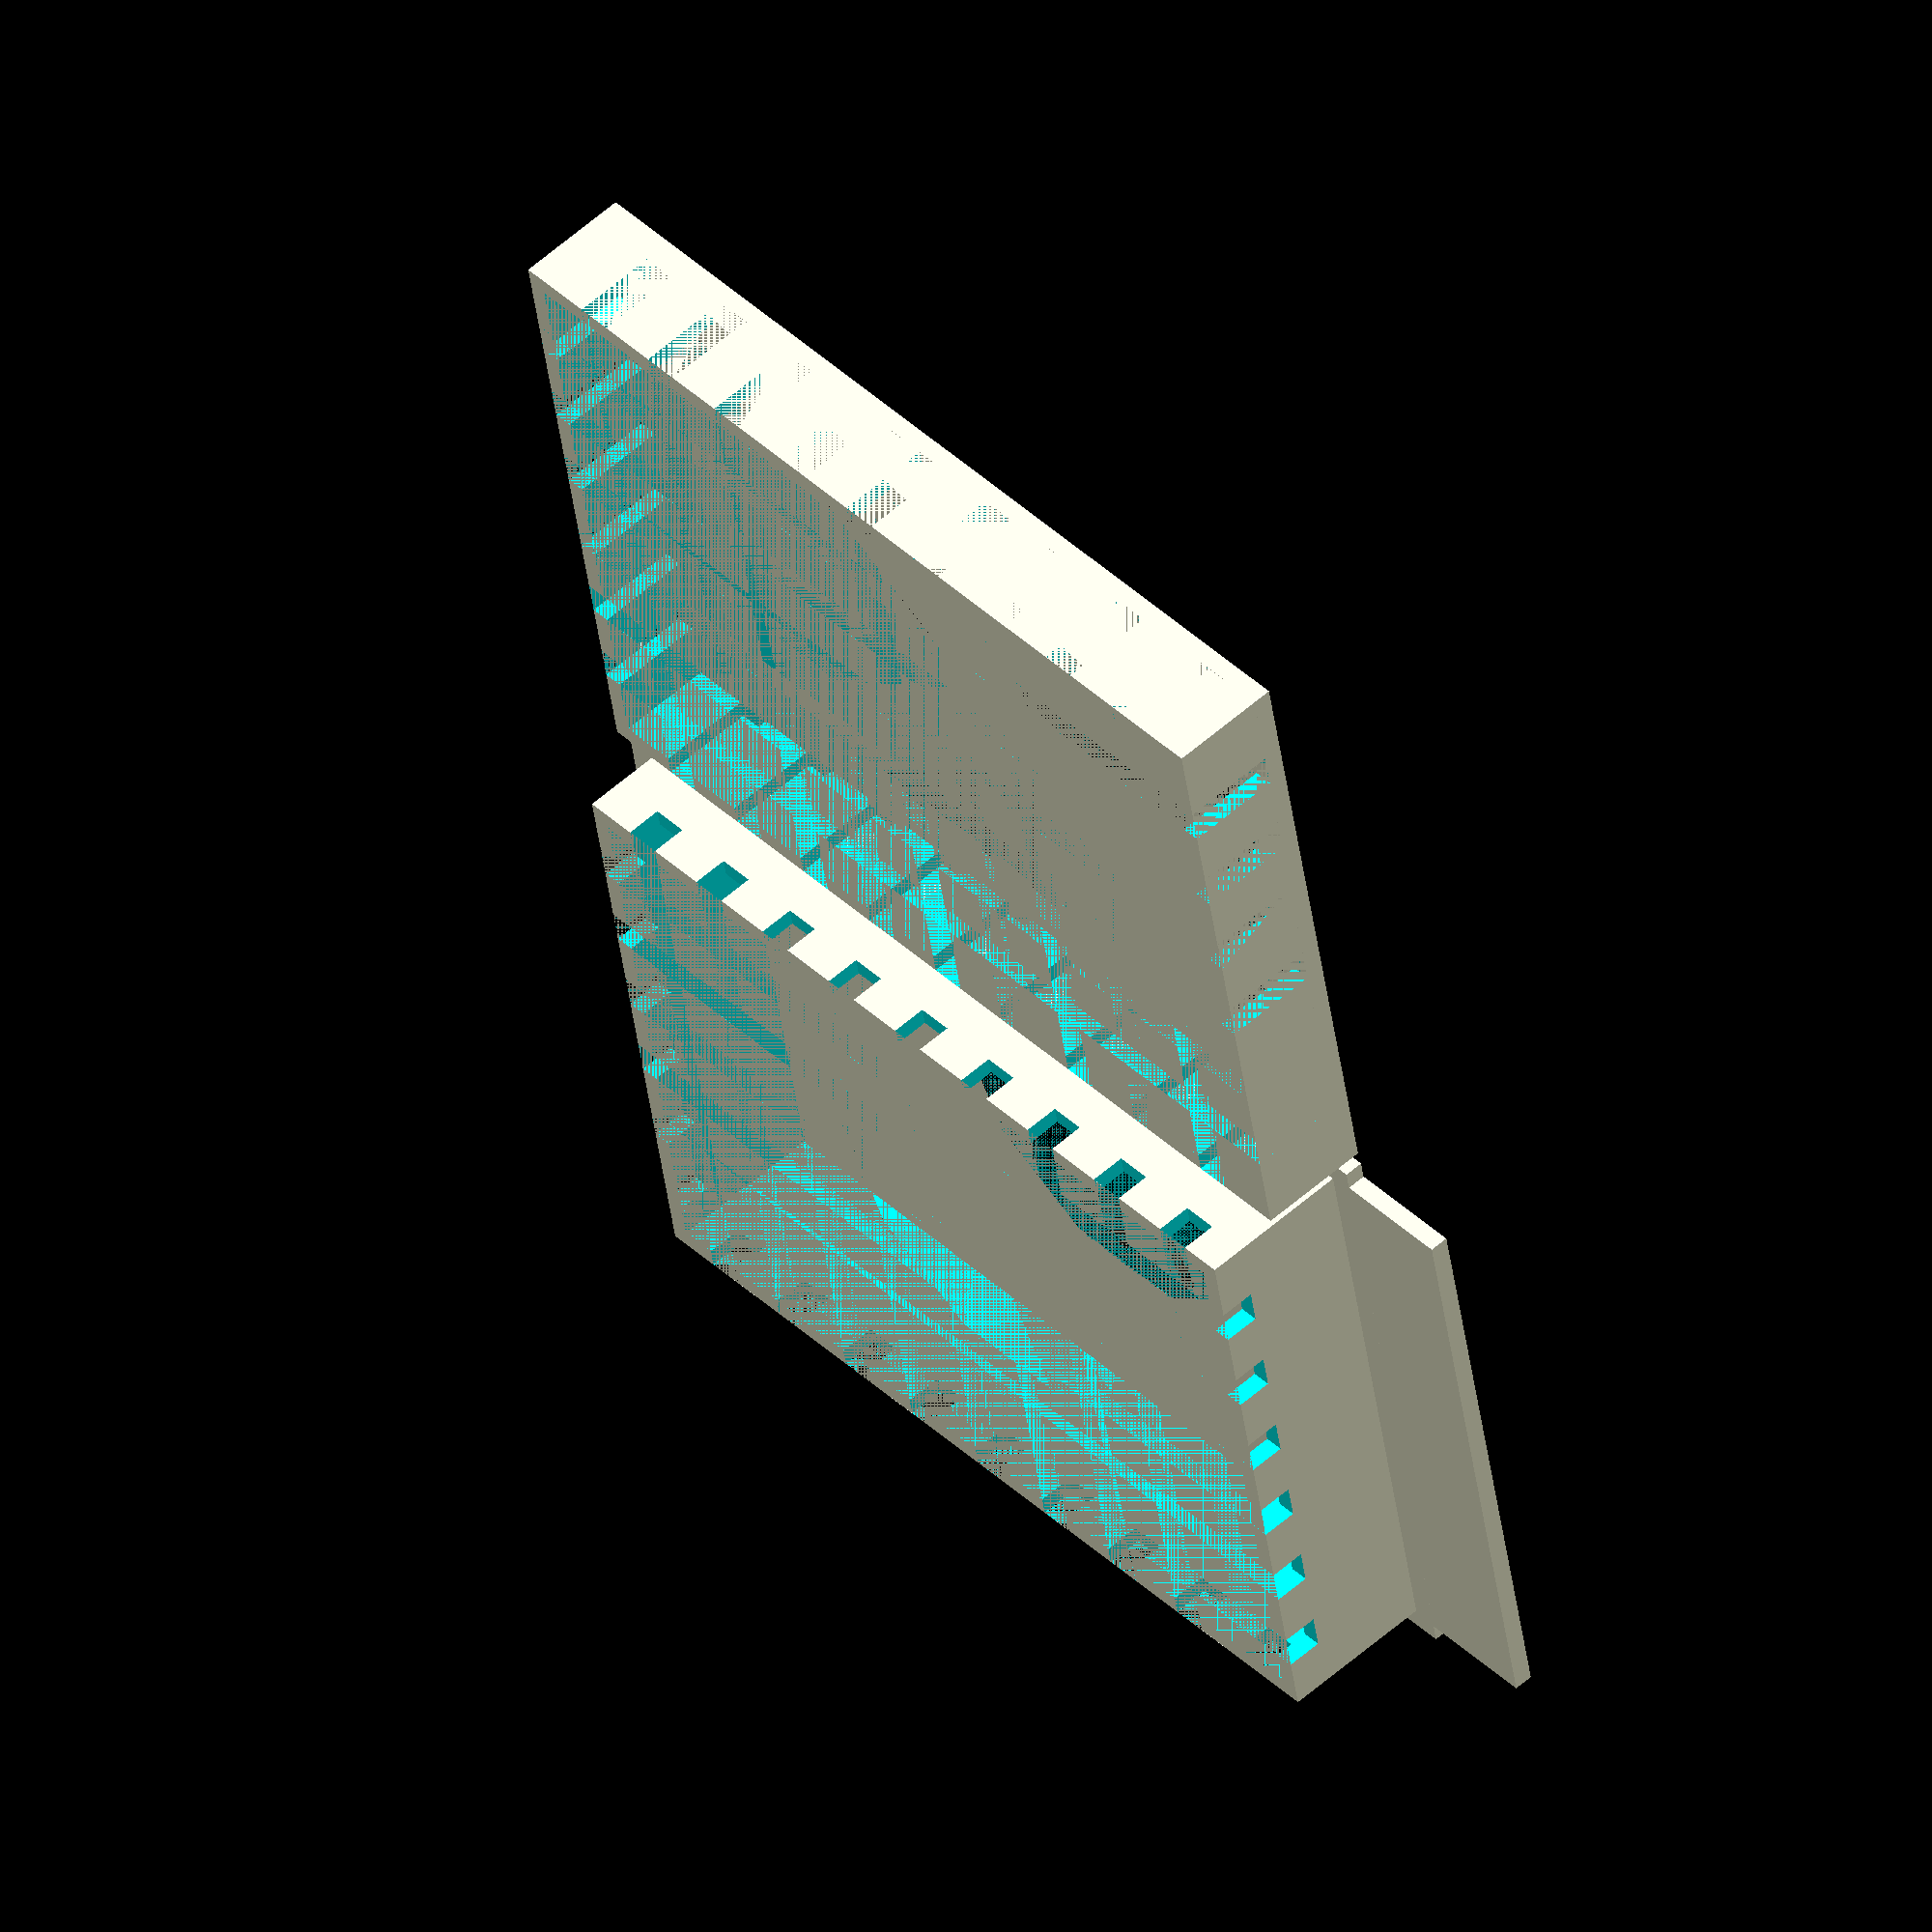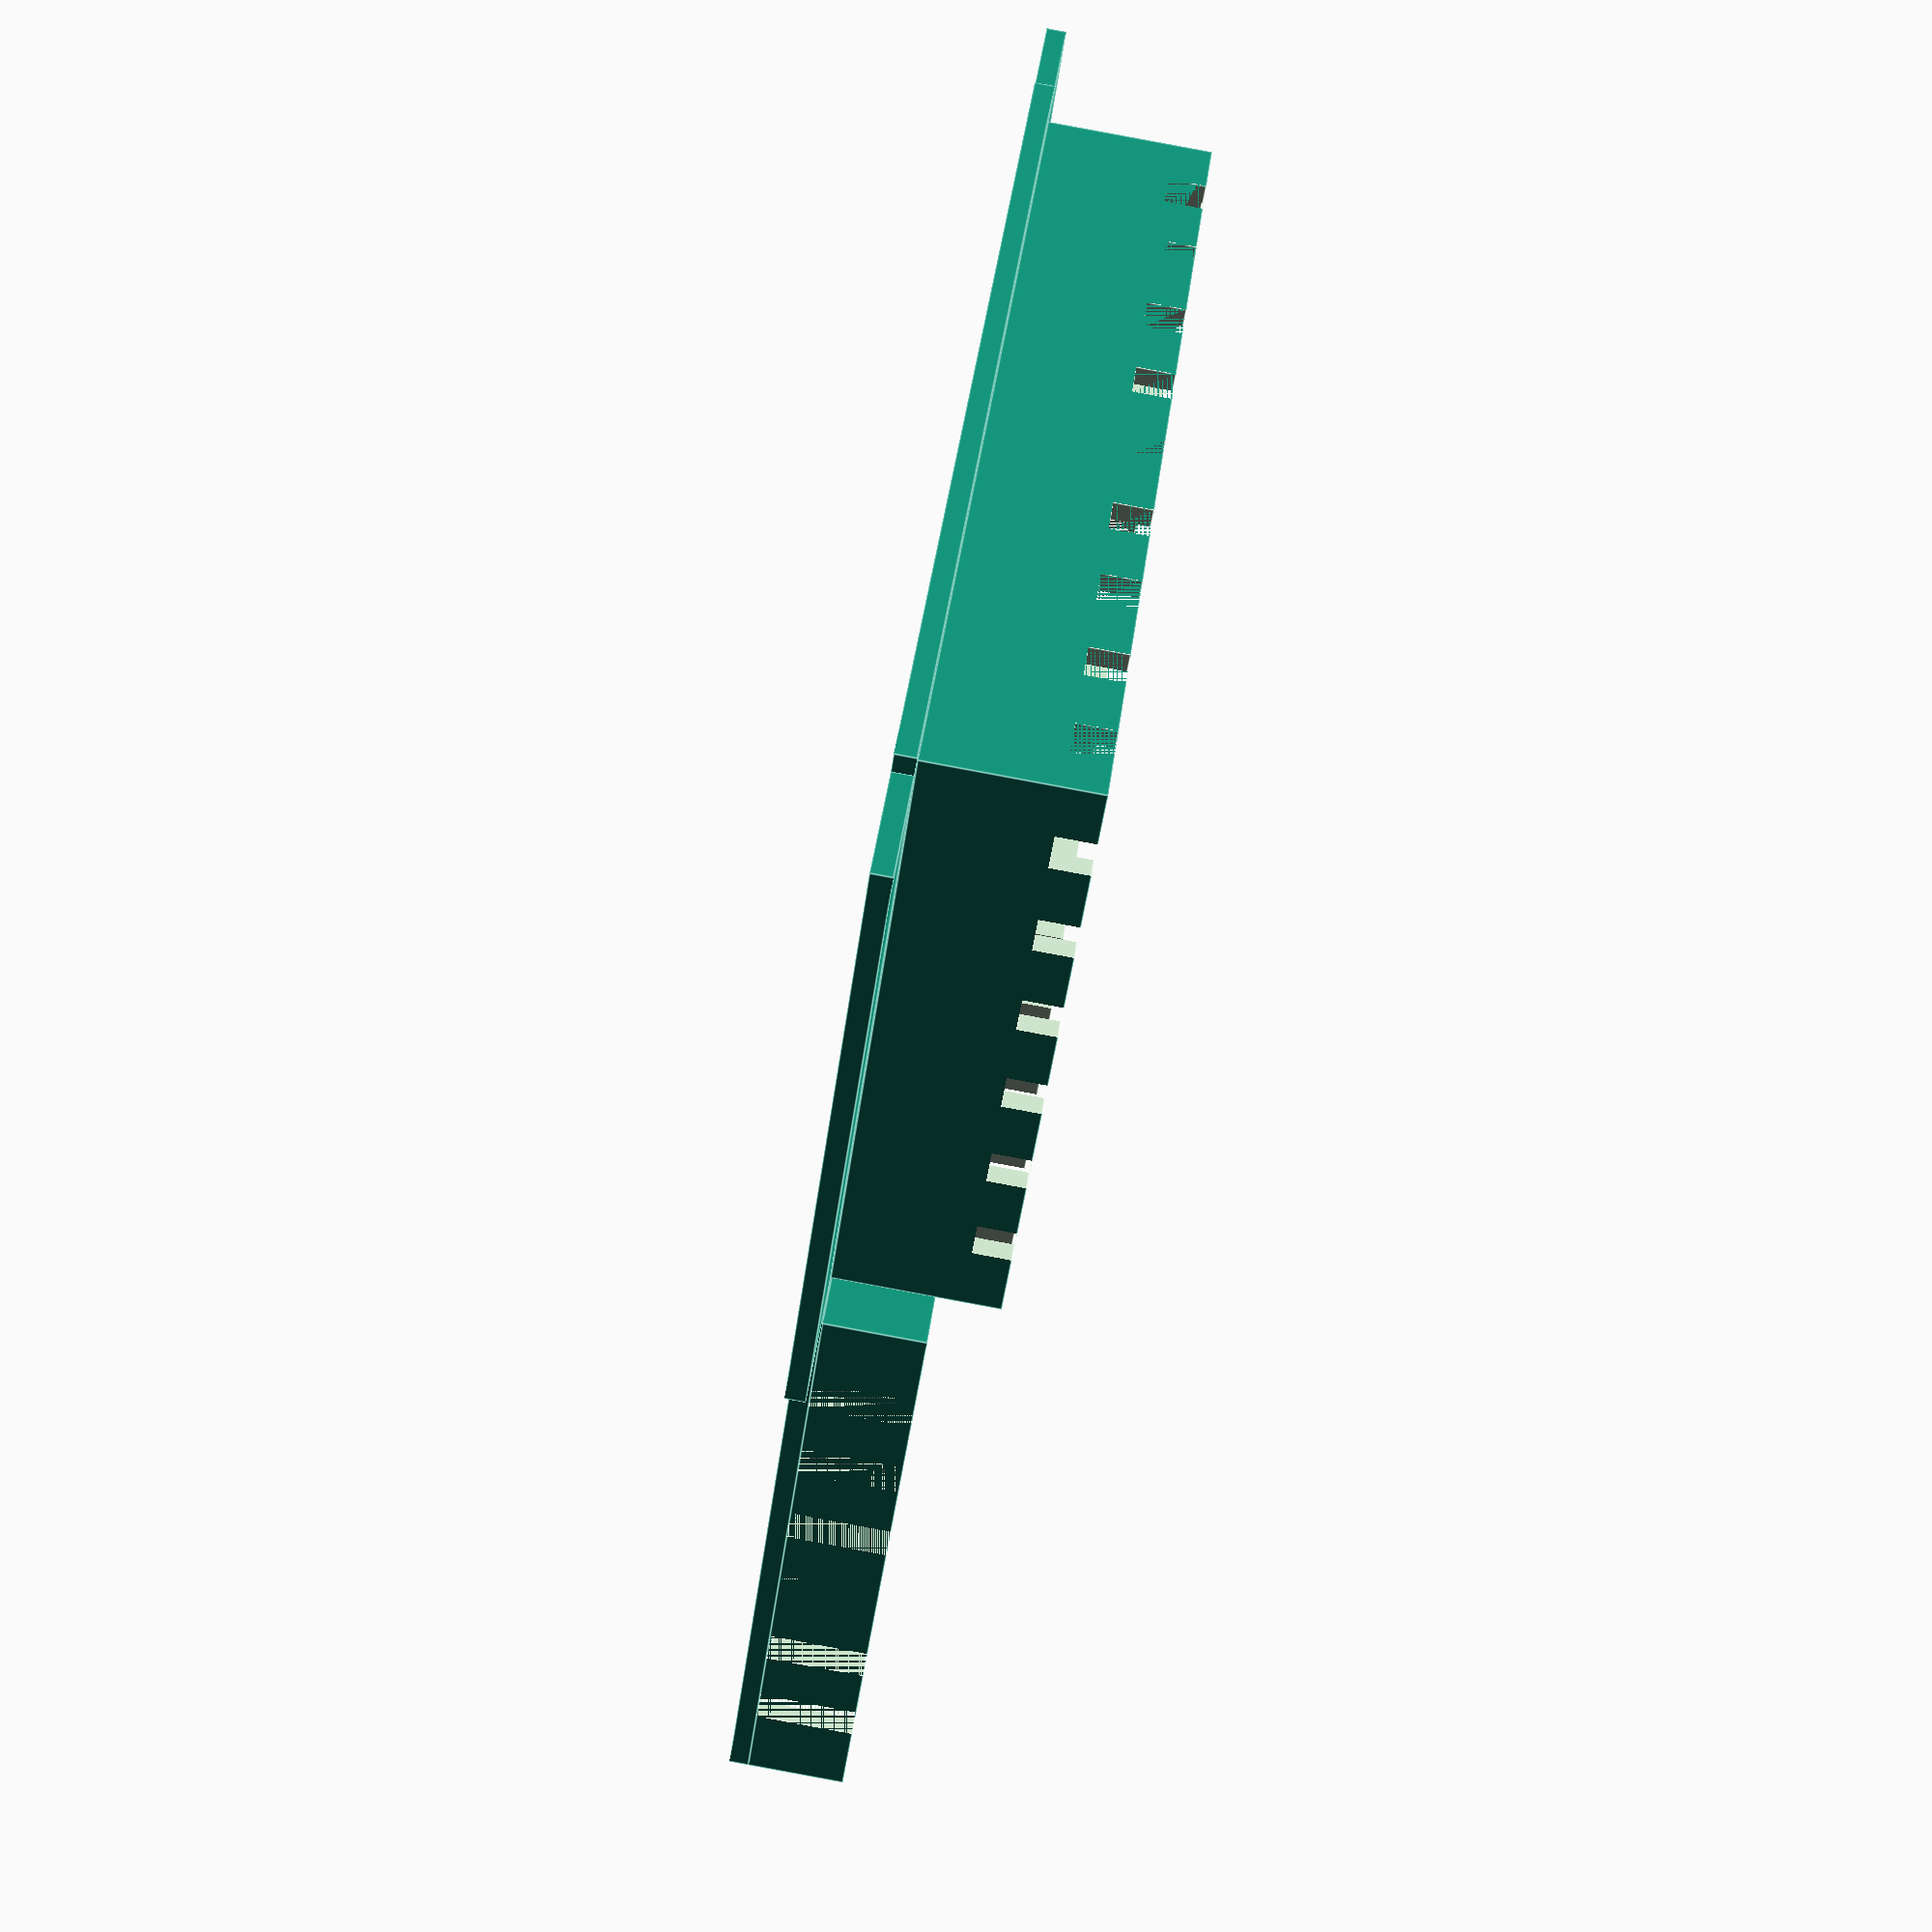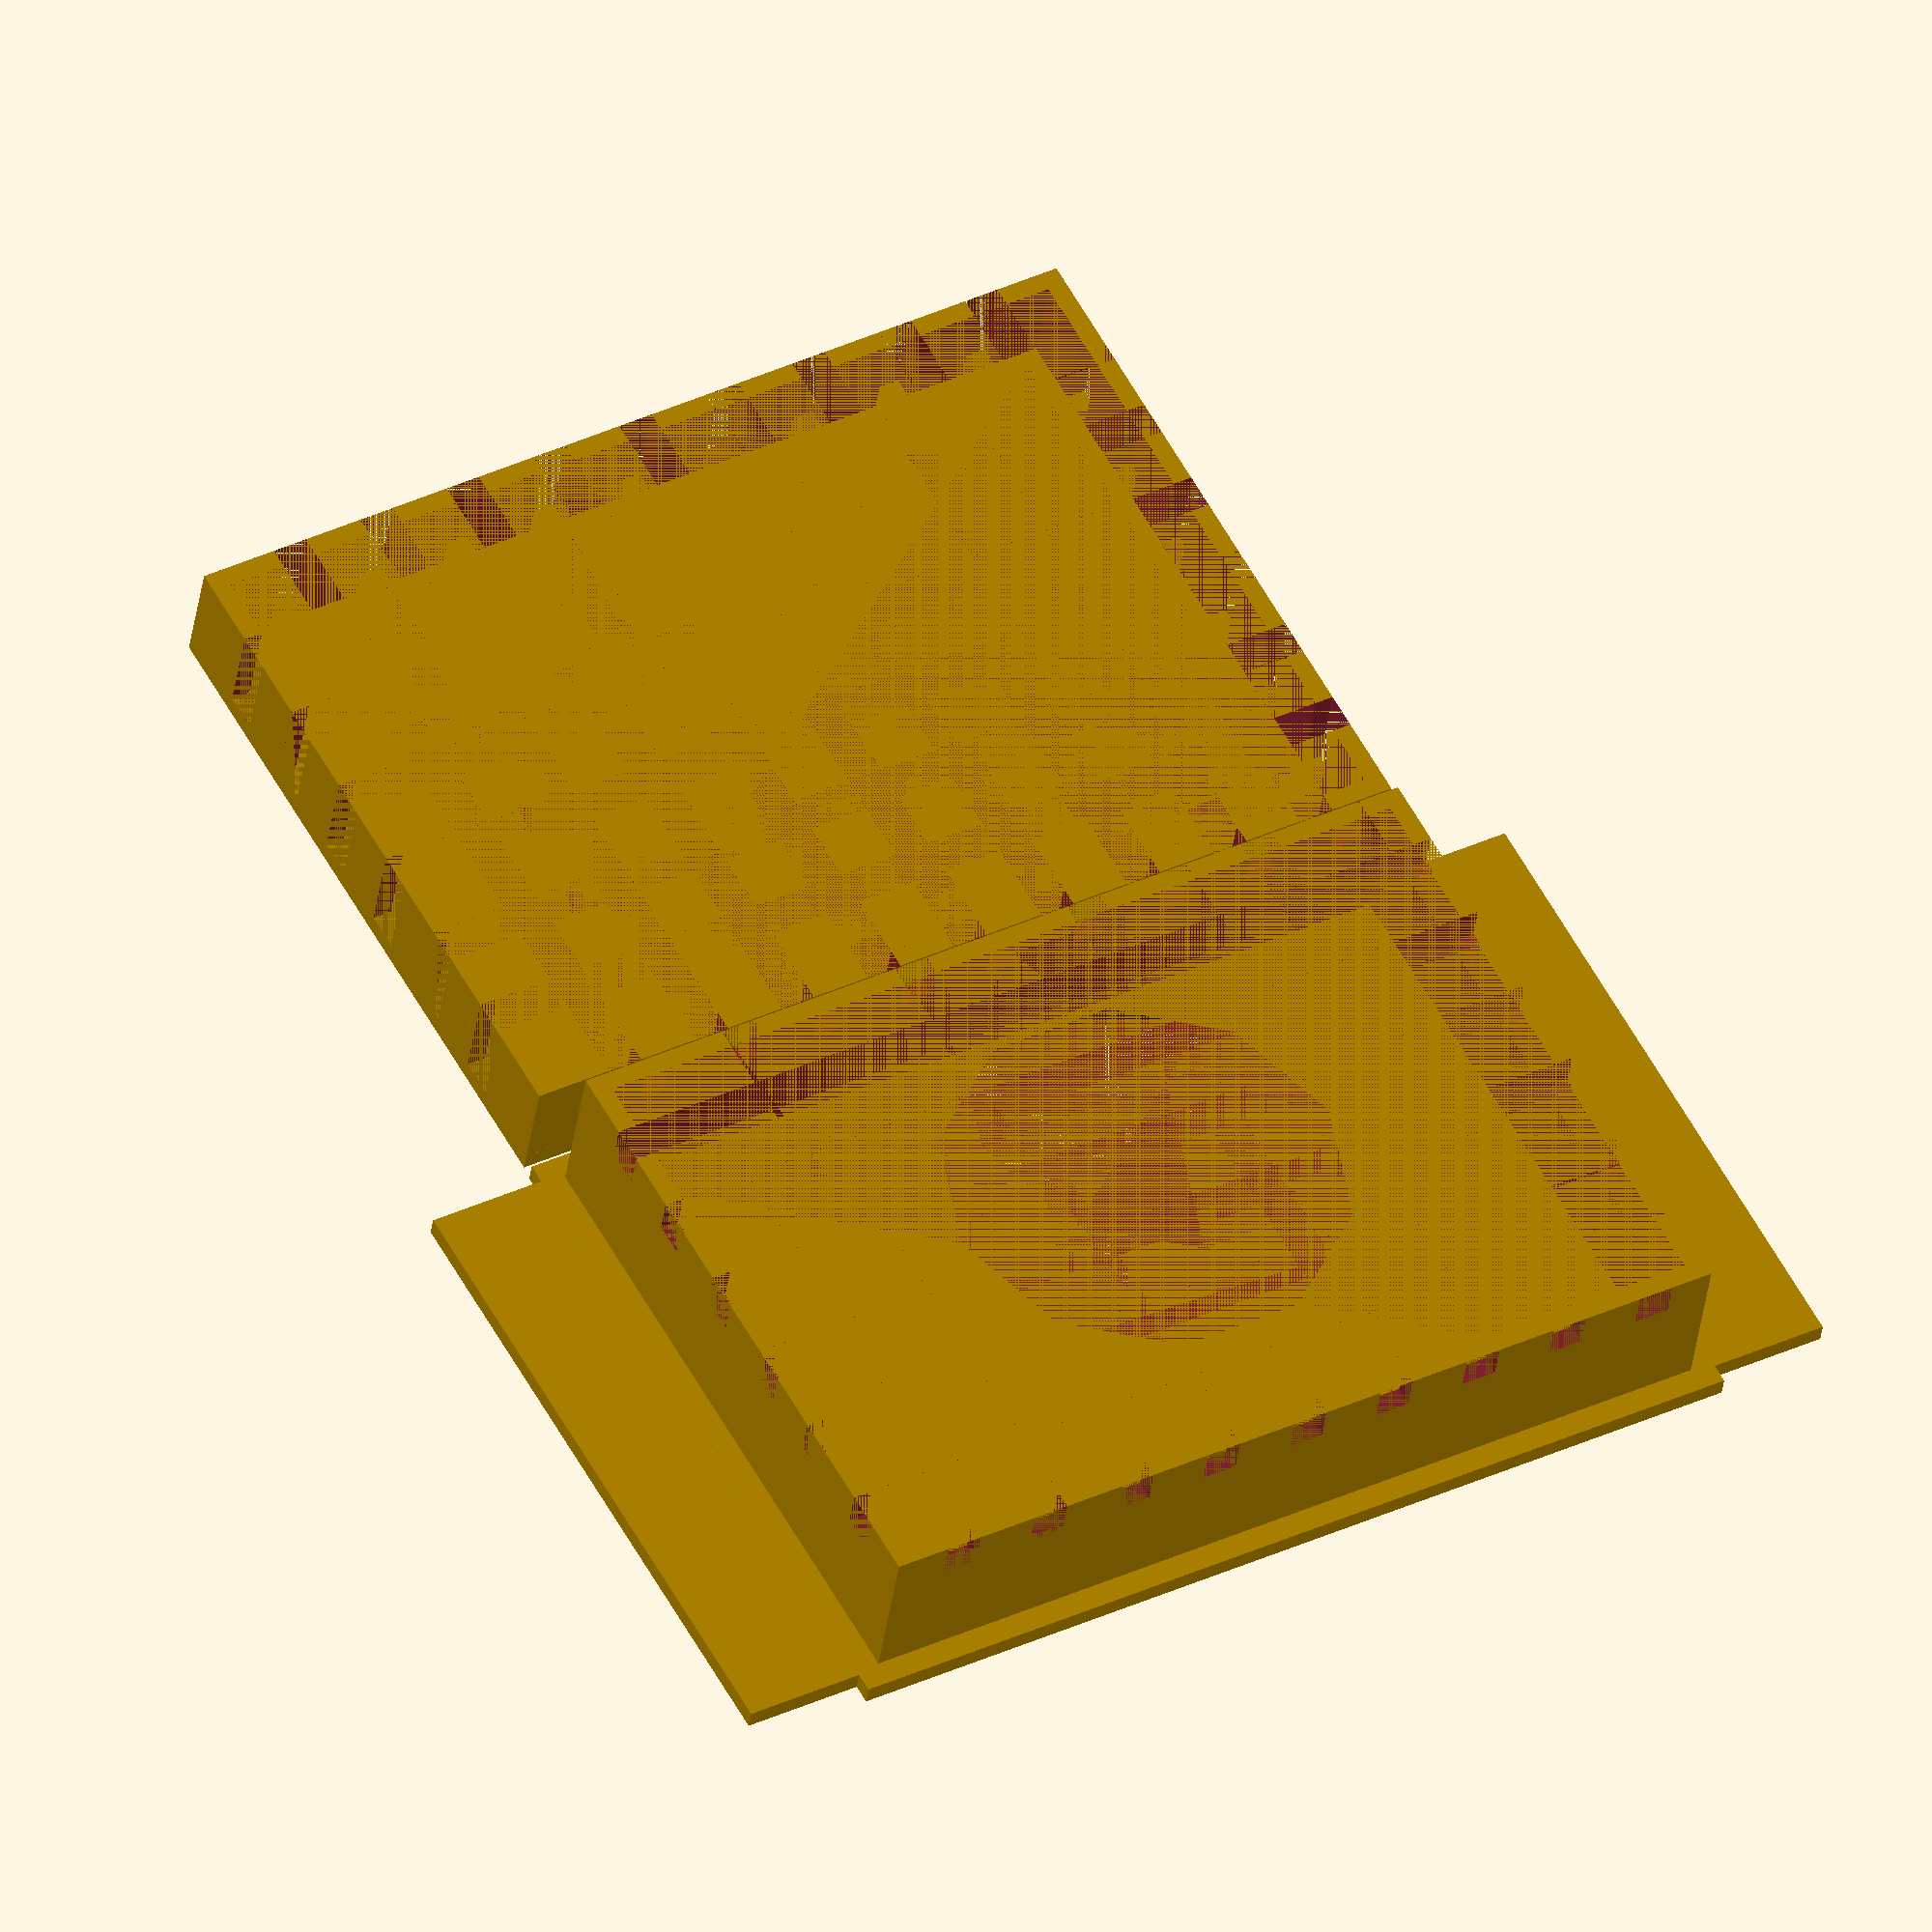
<openscad>
//design and code by bioprint (http://www.thingiverse.com/bioprint)
//This code generates a holder for Microfluidics Chamber (customizable)
// 2015-01-16:	first design



// Size of nozzle
SizeOfNozzle = 0.4; // size of nozzle
// Endholder Width
EndholderWidth = 54; // 54 mm for Nikon Ti holder
// Endholder Lip
EndholderLip = 10; // 3 mm

// Objective Diameter
ObjectiveDiameter = 34; // 34 mm
// Objective Center X
ObjectiveCenterX = 42; // 42 mm
// Objective Center Y
ObjectiveCenterY = 33; // 33 mm
// Objective Rim
ObjectiveRim = 3; // 3 mm

// Bottom thickness measured in layers
BottomThicknessInLayers = 4; // number of layers
// Wall thickness measured in layers
WallThicknessInLayers = 4; // number of layers
// Inner Skirt Width
InnerSkirtWidth = 3; // 3 mm

// Outer Skirt Width
OuterSkirtWidth = 2; // 2 mm

// Wall Height
WallHeight = 13; // 10 mm
// NotchSize
NotchSize = 3; // 3 mm
// Inner Width
InnerWidth = 50; // 50 mm
// Inner Length
InnerLength = 72; // 72 mm


// NotchDistance
NotchDistance = 8; // 8 mm

// LidTolerance
LidTolerance = 0.5; // 1 mm
// Lid Height
LidHeight = 8; // 8 mm


WallThicknessInMM = WallThicknessInLayers*SizeOfNozzle;

//OuterSkirtWidth = MaximumWidth - 2*WallThicknessInMM - InnerWidth;

BottomThicknessInLayersInMM = BottomThicknessInLayers*SizeOfNozzle;
// this arrangement barely fits the 150 mm build table
// LidXOffset = InnerLength + 2*WallThicknessInMM + OuterSkirtWidth + InnerSkirtWidth; 

LidXOffset = 0;
LidYOffset = InnerWidth + 2*WallThicknessInMM + OuterSkirtWidth + InnerSkirtWidth; 

// cylinder(h = 10, r=20, $fn=50);



// bottom layer
difference(){
	translate([-1*WallThicknessInMM,-1*WallThicknessInMM,0]) 
		cube(size = [InnerLength + WallThicknessInMM * 2,
						InnerWidth + WallThicknessInMM * 2,
						WallHeight], center = false);
	translate([0,0,0]) 
		cube(size = [InnerLength,
						InnerWidth,
						WallHeight], center = false);
	// notches
//	for ( c = [NotchDistance/2 : NotchDistance : InnerLength - NotchDistance/2] )
//	{
//		translate([c,
//						-1*WallThicknessInMM,
//						0]) 
//		cube(size = [NotchDistance/2,
//						WallThicknessInMM+2,
//						WallHeight], center = false);
//
//	}

	for ( c = [NotchSize : NotchDistance : InnerLength-NotchSize] )
	{
		translate([c,
						-1*WallThicknessInMM,
						WallHeight-NotchSize]) 
		cube(size = [NotchSize,
						 InnerWidth+3*WallThicknessInMM,
						 NotchSize], center = false);

	}

	for ( c = [NotchSize : NotchDistance : InnerWidth-NotchSize] )
	{
		translate([-1*WallThicknessInMM,
						c,
						WallHeight-NotchSize]) 
		cube(size = [InnerLength+3*WallThicknessInMM,
							NotchSize,
						 	NotchSize], center = false);

	}
// cut cylinder
	translate([ObjectiveCenterX, ObjectiveCenterY, -1*BottomThicknessInLayersInMM])
		cylinder(h = BottomThicknessInLayersInMM + WallHeight, r=ObjectiveDiameter/2, $fn=10);

}

// skirts
//BottomThicknessInLayersInMM  InnerSkirtWidth OuterSkirtWidth
difference(){
	translate([-1*WallThicknessInMM-OuterSkirtWidth,
					-1*WallThicknessInMM-OuterSkirtWidth,
					-1*BottomThicknessInLayersInMM]) 
		cube(size = [InnerLength + (WallThicknessInMM+OuterSkirtWidth) * 2,
						InnerWidth + (WallThicknessInMM+OuterSkirtWidth) * 2,
						BottomThicknessInLayersInMM], center = false);

	translate([	0,
				  	0,
					-1*BottomThicknessInLayersInMM]) 
		cube(size = [InnerLength,
						InnerWidth,
						BottomThicknessInLayersInMM], center = false);


// cut cylinder
	translate([ObjectiveCenterX, ObjectiveCenterY, -1*BottomThicknessInLayersInMM])
		cylinder(h = BottomThicknessInLayersInMM + WallHeight, r=ObjectiveDiameter/2, $fn=10);

}

// end holders
	// holders on sides (Nikon C2)

//EndholderWidth = 54; // 54 mm for Nikon Ti holder
// Endholder Lip
//EndholderLip = 10; // 3 mm

	translate([-1*WallThicknessInMM-OuterSkirtWidth + InnerLength + (WallThicknessInMM+OuterSkirtWidth) * 2,
					-1*WallThicknessInMM-OuterSkirtWidth + (InnerWidth + (WallThicknessInMM+OuterSkirtWidth) * 2)/2 - EndholderWidth/2,
					-1*BottomThicknessInLayersInMM]) 
		cube(size = [EndholderLip,
						 EndholderWidth,
						 BottomThicknessInLayersInMM], center = false);


	translate([-1*WallThicknessInMM-OuterSkirtWidth - EndholderLip,
					-1*WallThicknessInMM-OuterSkirtWidth + (InnerWidth + (WallThicknessInMM+OuterSkirtWidth) * 2)/2 - EndholderWidth/2,
					-1*BottomThicknessInLayersInMM]) 
		cube(size = [EndholderLip,
						 EndholderWidth,
						 BottomThicknessInLayersInMM], center = false);

// inner lip

difference(){
	translate([-1*WallThicknessInMM,
					-1*WallThicknessInMM,
					-1*BottomThicknessInLayersInMM]) 
		cube(size = [InnerLength + (WallThicknessInMM) * 2,
						InnerWidth + (WallThicknessInMM) * 2,
						BottomThicknessInLayersInMM], center = false);

	translate([	InnerSkirtWidth,
				  	InnerSkirtWidth,
					-1*BottomThicknessInLayersInMM]) 
		cube(size = [InnerLength-2*InnerSkirtWidth,
						InnerWidth-2*InnerSkirtWidth,
						BottomThicknessInLayersInMM], center = false);

// cut cylinder
	translate([ObjectiveCenterX, ObjectiveCenterY, -1*BottomThicknessInLayersInMM])
		cylinder(h = BottomThicknessInLayersInMM + WallHeight, r=ObjectiveDiameter/2, $fn=50);

}




// Lid
// LidXOffset LidTolerance LidHeight


difference(){
	translate([LidXOffset-2*WallThicknessInMM -LidTolerance/2 , 
				  LidYOffset -2*WallThicknessInMM -LidTolerance/2,0]) 
		cube(size = [InnerLength + WallThicknessInMM * 4 + LidTolerance,
						InnerWidth + WallThicknessInMM * 4 + LidTolerance,
						LidHeight], center = false);
	translate([LidXOffset-WallThicknessInMM -LidTolerance/2 ,
				  LidYOffset-WallThicknessInMM -LidTolerance/2,0]) 
		cube(size = [InnerLength + LidTolerance + 2*WallThicknessInMM,
						InnerWidth + LidTolerance + 2*WallThicknessInMM,
						LidHeight], center = false);

	for ( c = [NotchSize : NotchDistance : InnerLength-NotchSize] )
	{
		translate([c + LidXOffset,
						LidYOffset -2*WallThicknessInMM -LidTolerance/2,
						0])  //LidHeight-NotchSize]
		cube(size = [NotchSize,
						 InnerWidth+4*WallThicknessInMM+LidTolerance,
						 LidHeight], center = false); //NotchSize

	}

	// has to be symmetric
	for ( c = [InnerWidth- NotchSize - 2*WallThicknessInMM - LidTolerance/2  : -1*NotchDistance : NotchSize] )
	{
		translate([-2*WallThicknessInMM-LidTolerance/2 + LidXOffset,
						c + LidYOffset,
						0]) //
		cube(size = [InnerLength+4*WallThicknessInMM+LidTolerance,
							NotchSize,
						 	LidHeight], center = false);

	}


}




difference(){

	translate([LidXOffset-2*WallThicknessInMM -LidTolerance/2 ,
					LidYOffset-2*WallThicknessInMM -LidTolerance/2,
					-1*BottomThicknessInLayersInMM]) 
		cube(size = [InnerLength + WallThicknessInMM * 4 + LidTolerance,
						InnerWidth + WallThicknessInMM * 4 + LidTolerance,
						BottomThicknessInLayersInMM], center = false);


	translate([LidXOffset-2*WallThicknessInMM -LidTolerance/2 + InnerSkirtWidth ,
					LidYOffset-2*WallThicknessInMM -LidTolerance/2 + InnerSkirtWidth,
					-1*BottomThicknessInLayersInMM]) 
		cube(size = [InnerLength + WallThicknessInMM * 4 + LidTolerance - 2*InnerSkirtWidth,
						InnerWidth + WallThicknessInMM * 4 + LidTolerance - 2* InnerSkirtWidth,
						BottomThicknessInLayersInMM], center = false);
}






</openscad>
<views>
elev=123.4 azim=169.3 roll=132.8 proj=o view=solid
elev=270.0 azim=225.2 roll=280.5 proj=p view=edges
elev=217.1 azim=151.4 roll=187.3 proj=o view=wireframe
</views>
